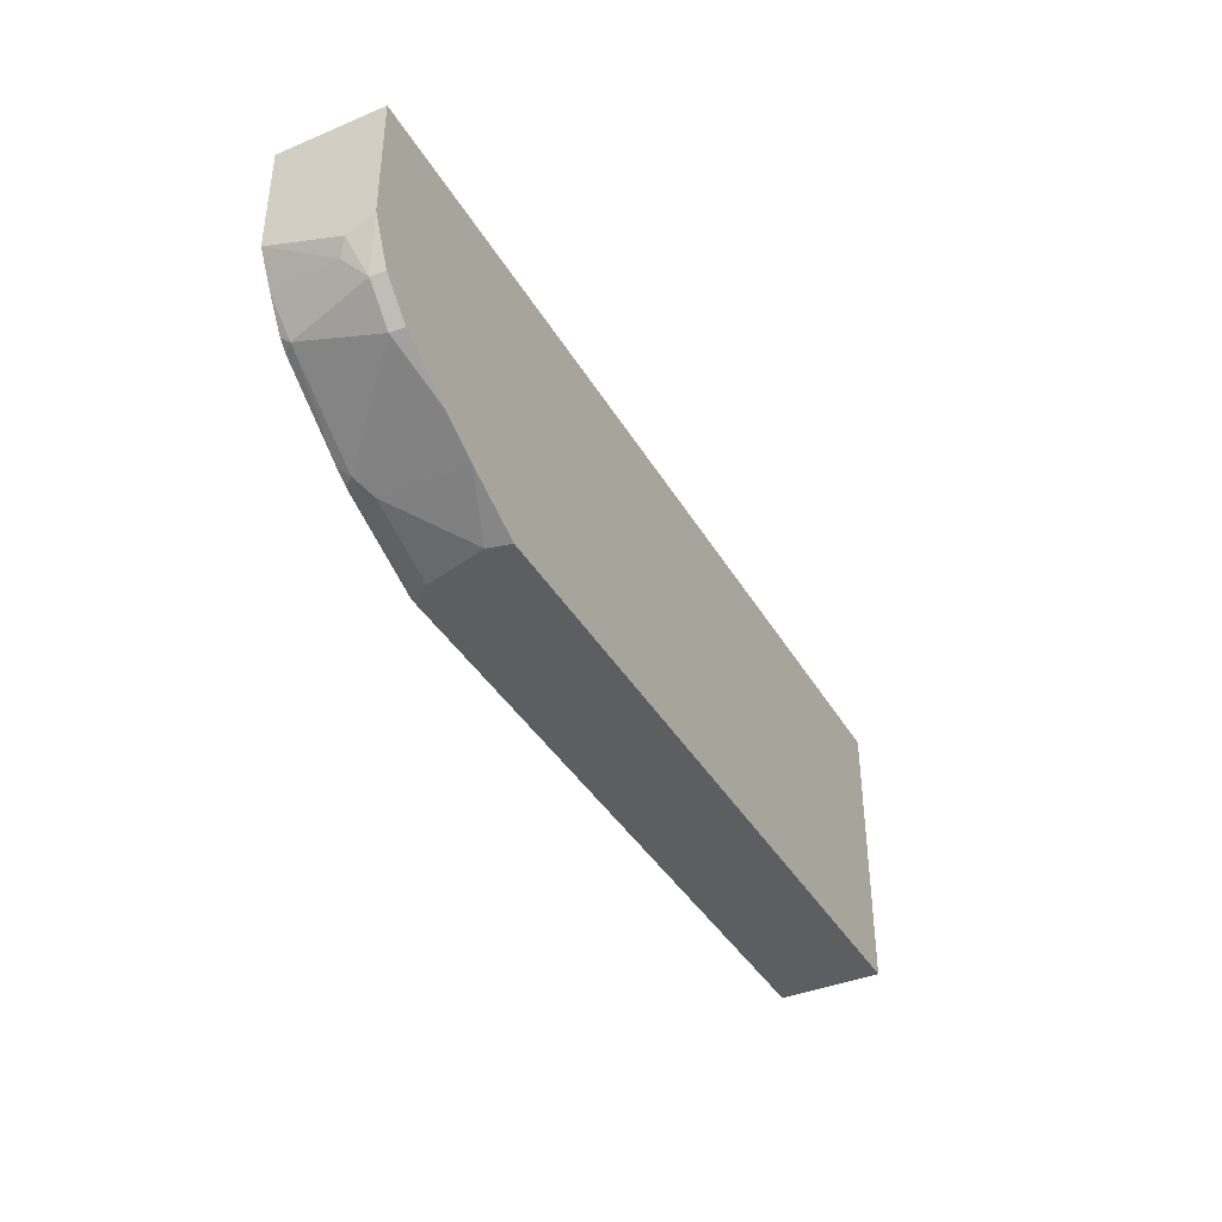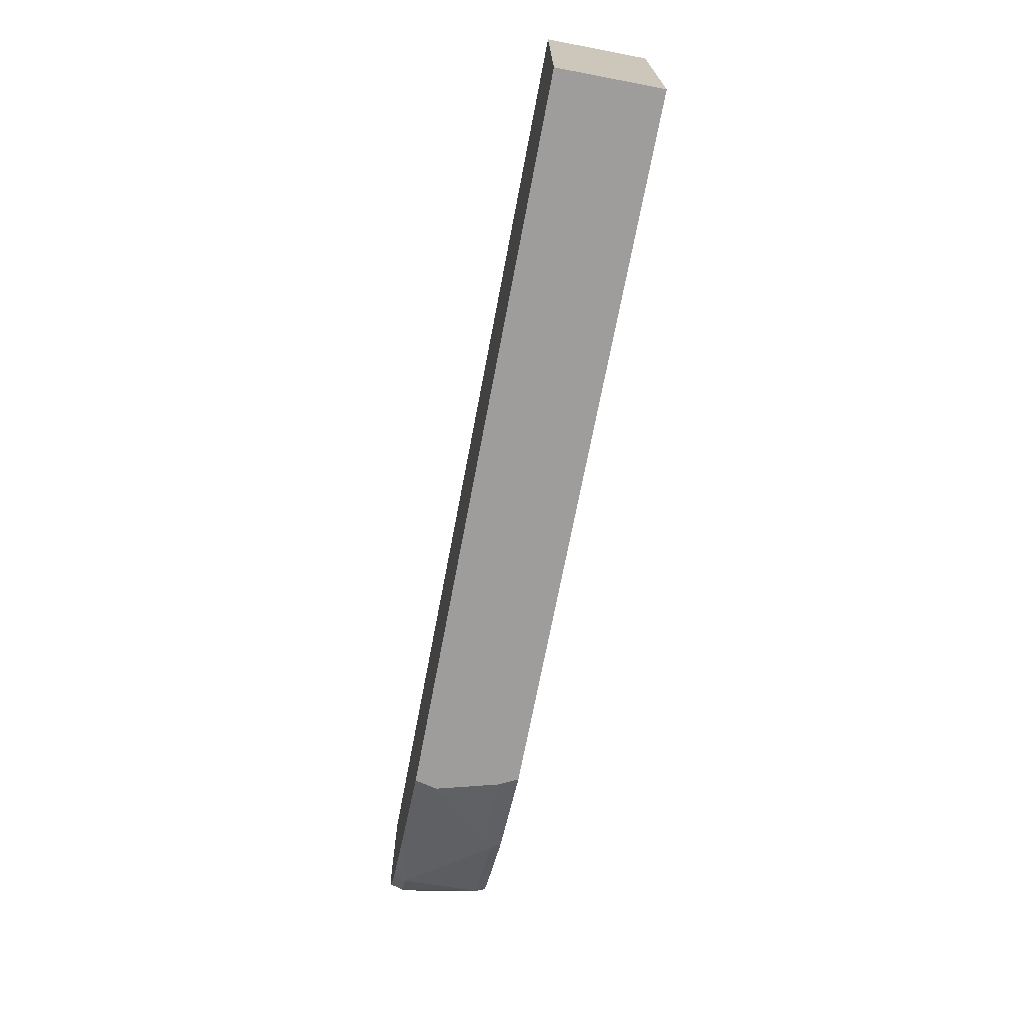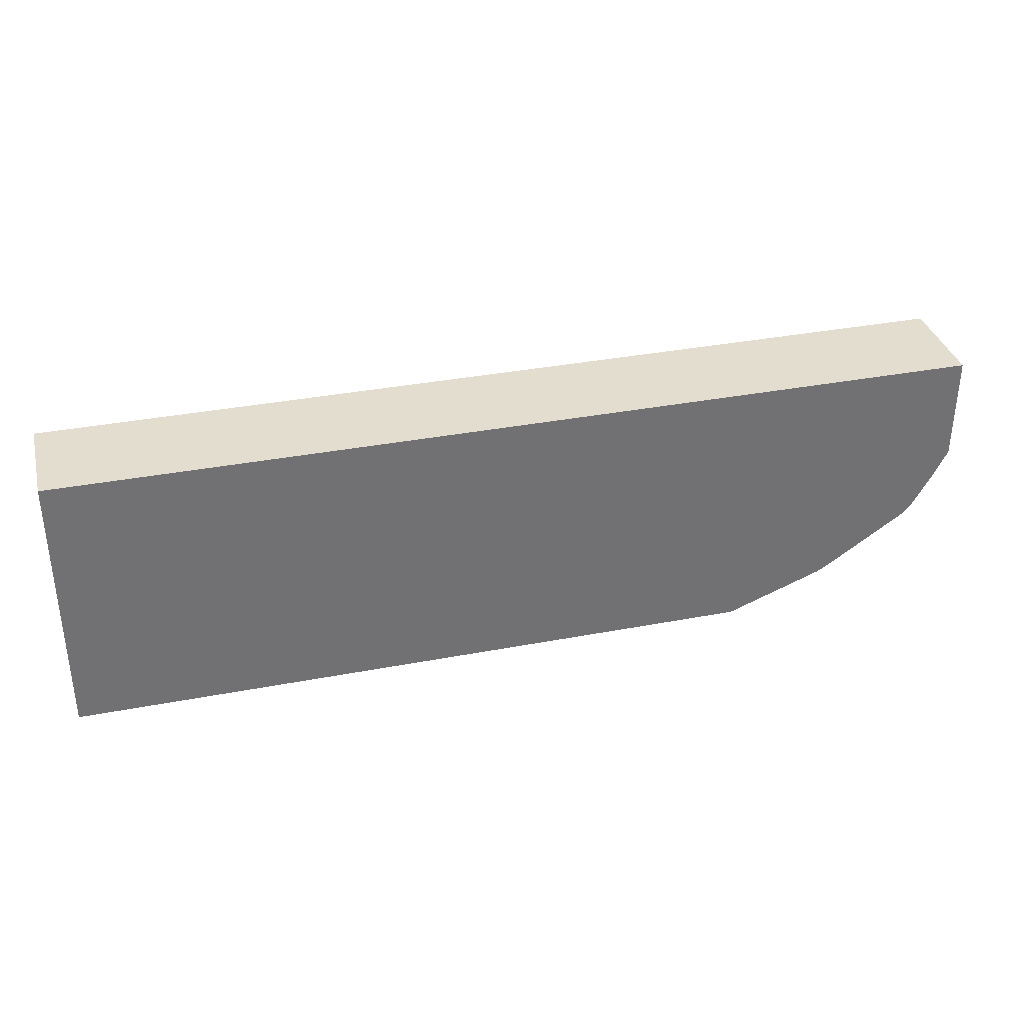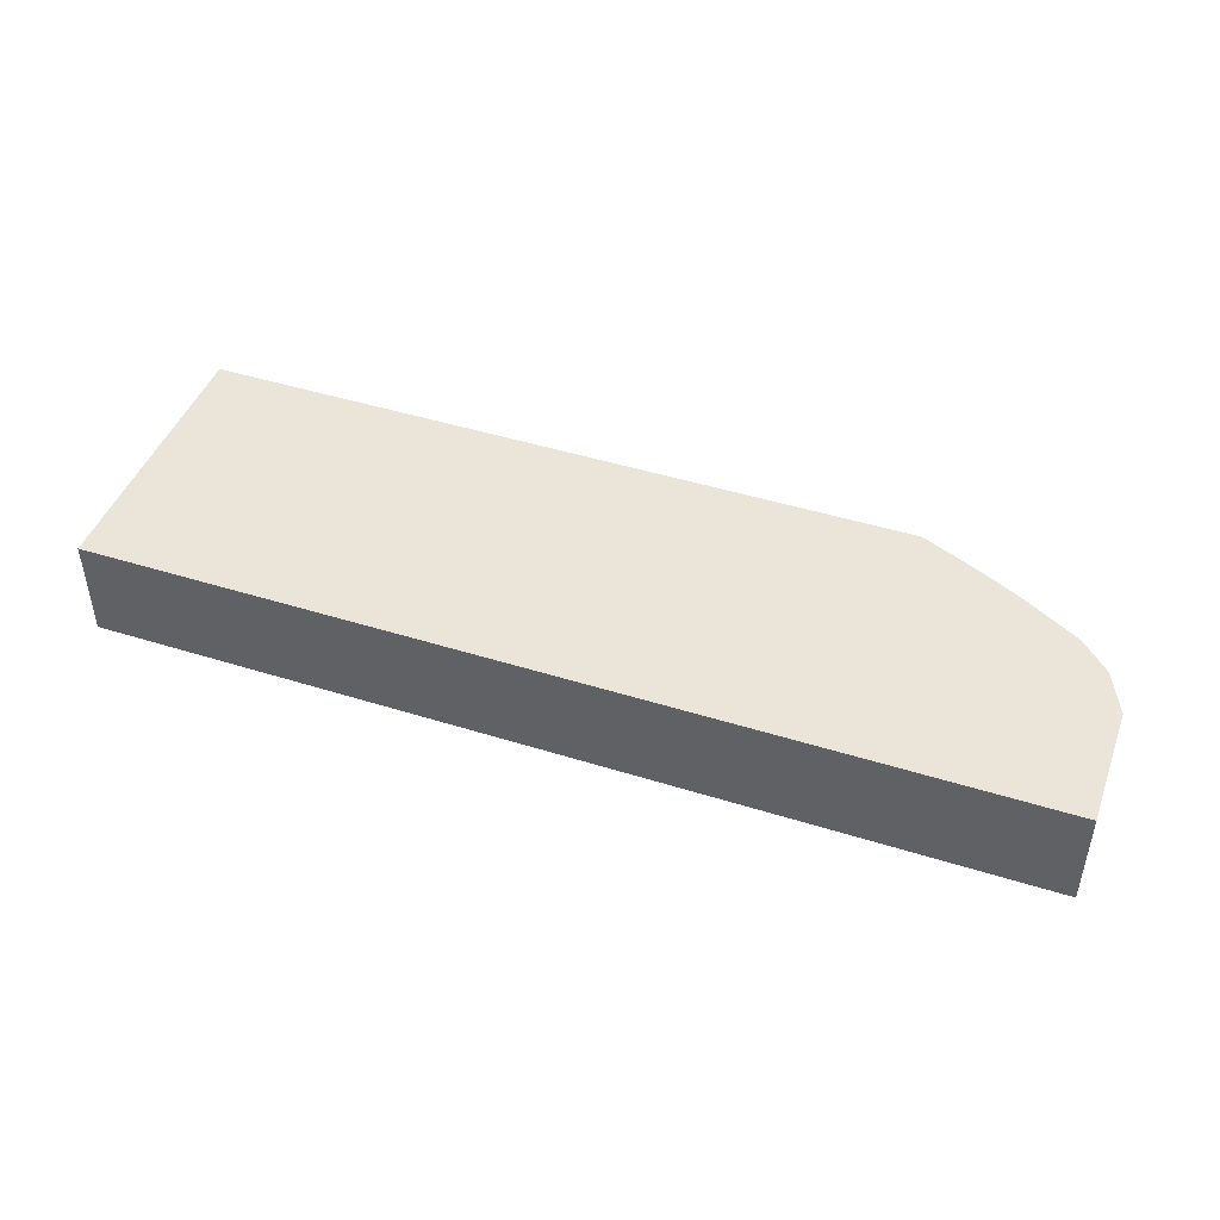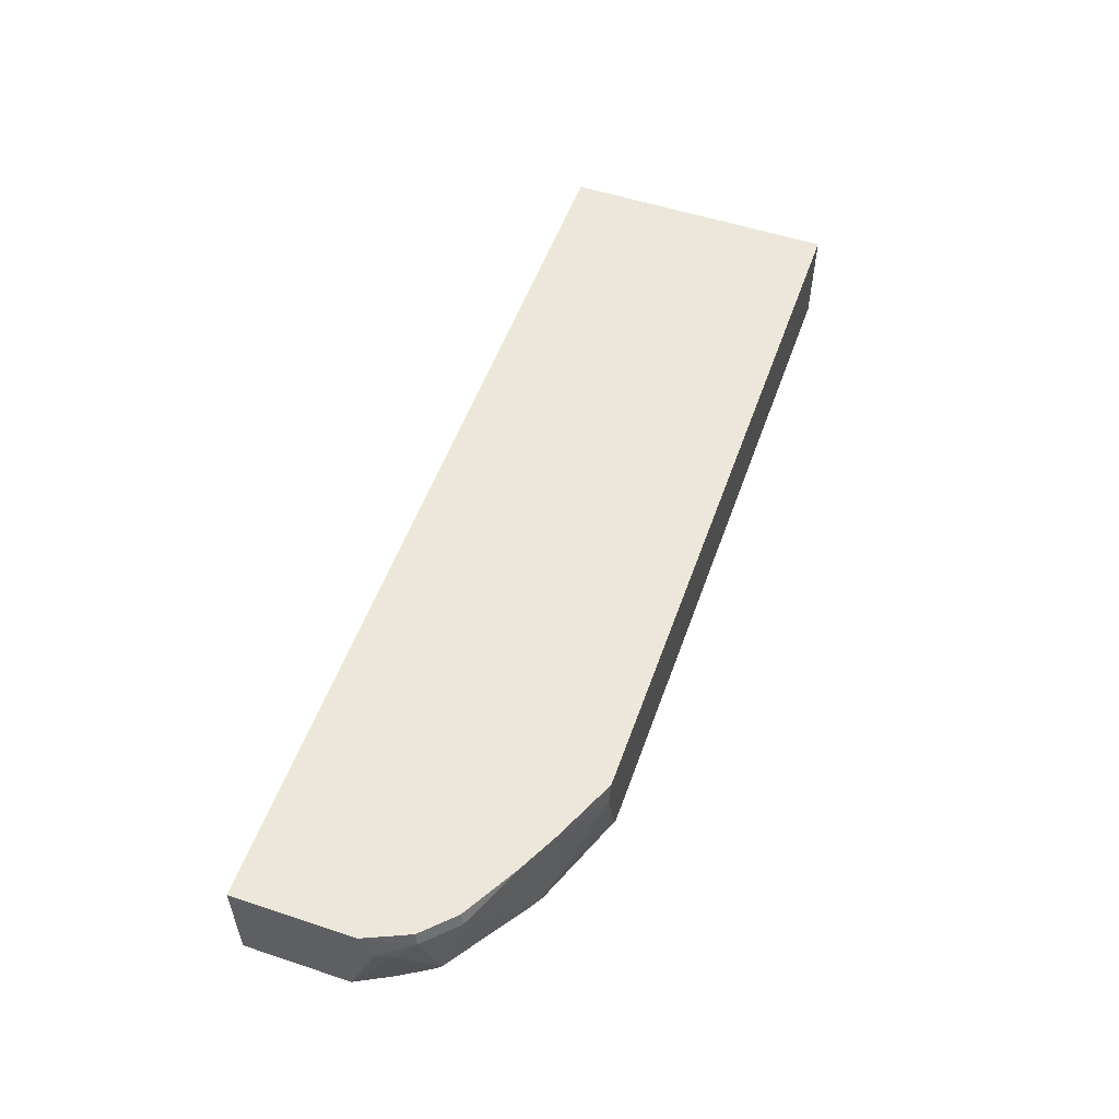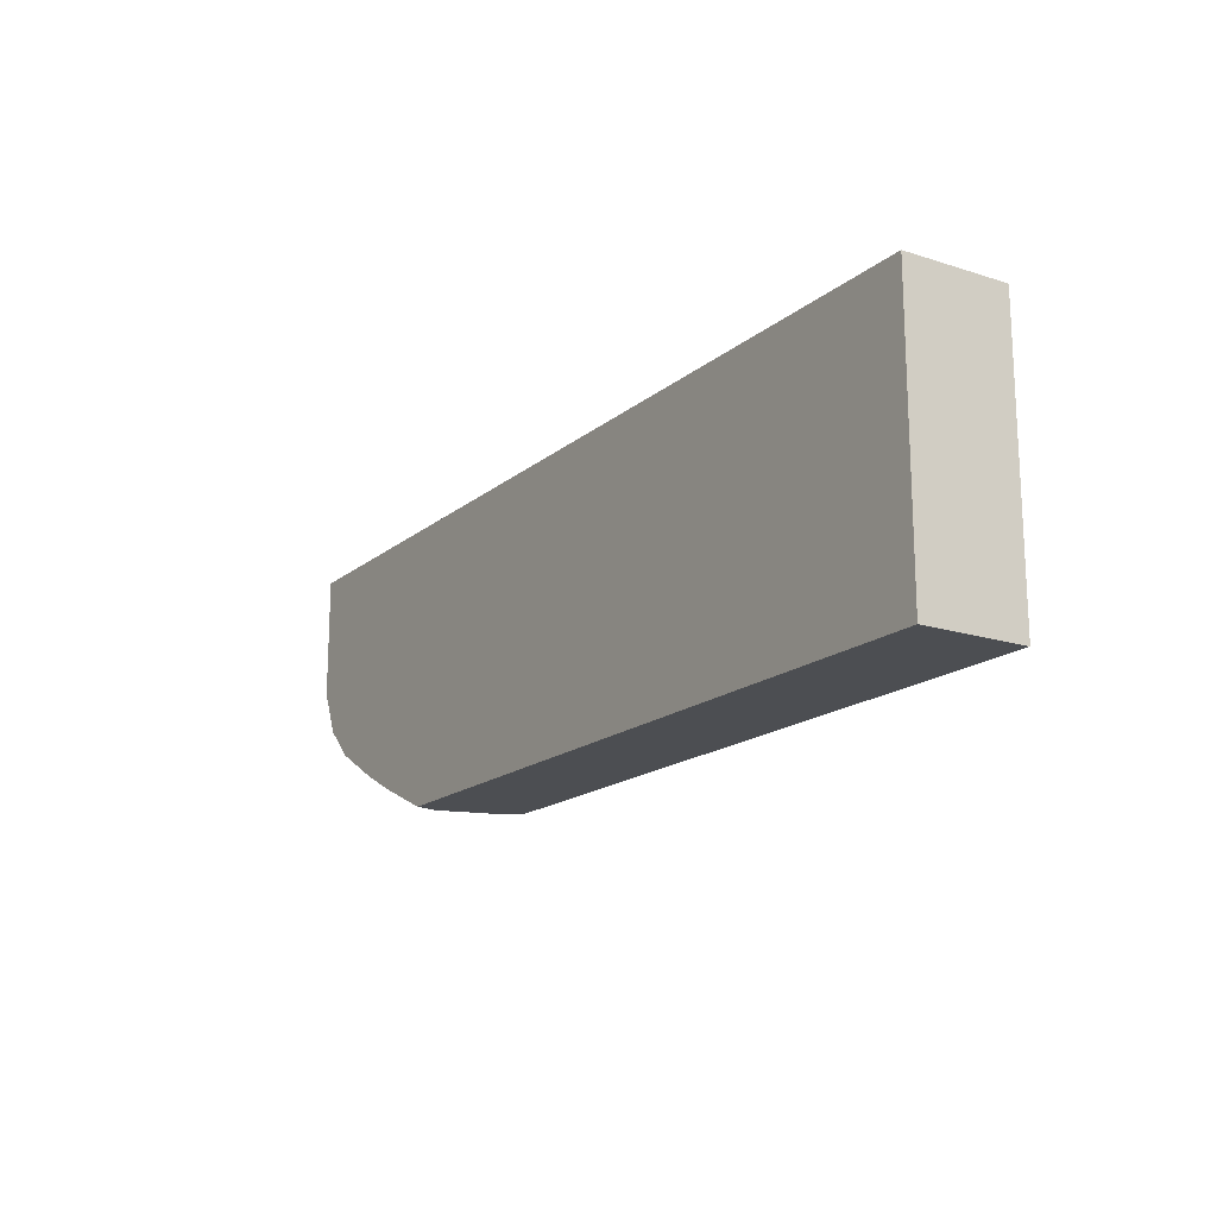
<metadata>
{"format":"obj","ext":"obj","renderer":"f3d","projection":"perspective","resolution":1024,"background":"white","views":[{"elev":-39.2,"azim":117.5,"up":"+Z"},{"elev":-70.4,"azim":-100.8,"up":"+Z"},{"elev":35.0,"azim":-14.3,"up":"+Z"},{"elev":45.3,"azim":19.9,"up":"+Y"},{"elev":53.9,"azim":109.4,"up":"+Y"},{"elev":-16.9,"azim":-122.6,"up":"+Z"}]}
</metadata>
<code>
v 0.4582 -0.2492 -0.1447
v 0.4994 -0.2338 -0.1248
v 0.4994 -0.2913 -0.1248
v 0.4468 -0.2913 -0.1447
v 0.4545 -0.2338 -0.1447
v 0.5092 -0.2338 -0.1199
v 0.5132 -0.2982 -0.1179
v 0.4994 -0.3048 -0.1219
v 0.4401 -0.3048 -0.1447
v -0.04533 -0.2338 -0.1447
v 0.5271 -0.2338 -0.111
v 0.541 -0.2497 -0.104
v 0.5271 -0.2844 -0.111
v 0.5172 -0.3048 -0.1129
v 0.5077 -0.3048 -0.1186
v 0.5757 -0.2982 -0.0763
v -0.04533 -0.3048 -0.1447
v -0.04533 -0.2338 0.04772
v 0.5669 -0.2338 -0.08837
v 0.5687 -0.2428 -0.09016
v 0.5702 -0.3048 -0.07697
v 0.5895 -0.2428 -0.06935
v 0.5965 -0.2566 -0.05549
v 0.5893 -0.3048 -0.04895
v 0.5764 -0.3048 -0.07078
v -0.04533 -0.3048 0.04772
v 0.6014 -0.2338 0.04772
v 0.5878 -0.2338 -0.06756
v 0.6014 -0.2338 -0.03678
v 0.6014 -0.243 -0.04138
v 0.6014 -0.2518 -0.04577
v 0.6014 -0.3048 -0.02595
v 0.6014 -0.3048 0.04772
f 16 22 23
f 12 20 13
f 16 20 22
f 14 16 21
f 13 20 16
f 11 20 12
f 8 26 17
f 10 26 18
f 10 17 26
f 8 17 9
f 8 33 26
f 16 23 24
f 11 19 20
f 16 24 25
f 27 31 30
f 18 26 33
f 18 33 27
f 19 28 22
f 19 22 20
f 22 28 29
f 22 29 30
f 22 30 31
f 22 31 23
f 23 31 32
f 23 32 24
f 27 33 32
f 27 32 31
f 27 30 29
f 8 32 33
f 16 25 21
f 8 24 32
f 6 12 13
f 8 21 25
f 8 25 24
f 1 2 3
f 1 4 9
f 1 9 17
f 1 17 10
f 1 10 5
f 1 5 2
f 2 6 3
f 2 5 10
f 2 10 18
f 2 18 27
f 2 27 29
f 2 29 28
f 2 28 19
f 1 3 4
f 2 11 6
f 8 15 14
f 8 14 21
f 7 16 14
f 7 13 16
f 7 15 8
f 2 19 11
f 7 14 15
f 6 11 12
f 3 9 4
f 3 8 9
f 3 7 8
f 3 6 7
f 6 13 7

</code>
